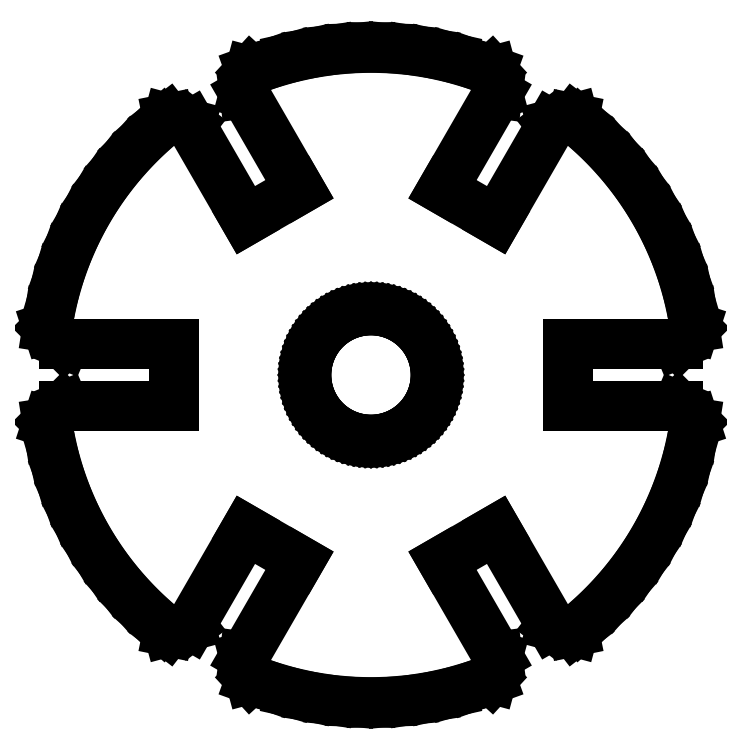
<metadata>
{"format":"dxf","ext":"dxf","renderer":"ezdxf+matplotlib","layout":"modelspace","background":"white","min_lineweight":24,"dpi":150}
</metadata>
<code>
0
SECTION
2
ENTITIES
0
LINE
8
0
10
-0.0009003
20
-15.03
11
0.9446
21
-15
0
LINE
8
0
10
0.9446
20
-15
11
1.884
21
-14.91
0
LINE
8
0
10
1.884
20
-14.91
11
2.817
21
-14.76
0
LINE
8
0
10
2.817
20
-14.76
11
3.738
21
-14.56
0
LINE
8
0
10
3.738
20
-14.56
11
4.645
21
-14.29
0
LINE
8
0
10
4.645
20
-14.29
11
5.533
21
-13.97
0
LINE
8
0
10
5.533
20
-13.97
11
5.551
21
-13.95
0
LINE
8
0
10
5.551
20
-13.95
11
5.822
21
-12.94
0
LINE
8
0
10
5.822
20
-12.94
11
5.819
21
-12.92
0
LINE
8
0
10
5.819
20
-12.92
11
3.284
21
-8.53
0
LINE
8
0
10
3.284
20
-8.53
11
5.745
21
-7.109
0
LINE
8
0
10
5.745
20
-7.109
11
8.281
21
-11.5
0
LINE
8
0
10
8.281
20
-11.5
11
8.298
21
-11.51
0
LINE
8
0
10
8.298
20
-11.51
11
9.3
21
-11.78
0
LINE
8
0
10
9.3
20
-11.78
11
9.325
21
-11.78
0
LINE
8
0
10
9.325
20
-11.78
11
9.58
21
-11.58
0
LINE
8
0
10
9.58
20
-11.58
11
10.29
21
-10.95
0
LINE
8
0
10
10.29
20
-10.95
11
10.96
21
-10.29
0
LINE
8
0
10
10.96
20
-10.29
11
11.58
21
-9.579
0
LINE
8
0
10
11.58
20
-9.579
11
12.16
21
-8.833
0
LINE
8
0
10
12.16
20
-8.833
11
12.69
21
-8.052
0
LINE
8
0
10
12.69
20
-8.052
11
13.17
21
-7.239
0
LINE
8
0
10
13.17
20
-7.239
11
13.6
21
-6.398
0
LINE
8
0
10
13.6
20
-6.398
11
13.97
21
-5.532
0
LINE
8
0
10
13.97
20
-5.532
11
14.29
21
-4.643
0
LINE
8
0
10
14.29
20
-4.643
11
14.56
21
-3.737
0
LINE
8
0
10
14.56
20
-3.737
11
14.76
21
-2.815
0
LINE
8
0
10
14.76
20
-2.815
11
14.86
21
-2.188
0
LINE
8
0
10
14.86
20
-2.188
11
14.85
21
-2.163
0
LINE
8
0
10
14.85
20
-2.163
11
14.12
21
-1.43
0
LINE
8
0
10
14.12
20
-1.43
11
14.1
21
-1.421
0
LINE
8
0
10
14.1
20
-1.421
11
9.029
21
-1.421
0
LINE
8
0
10
9.029
20
-1.421
11
9.029
21
1.421
0
LINE
8
0
10
9.029
20
1.421
11
14.1
21
1.421
0
LINE
8
0
10
14.1
20
1.421
11
14.12
21
1.43
0
LINE
8
0
10
14.12
20
1.43
11
14.85
21
2.163
0
LINE
8
0
10
14.85
20
2.163
11
14.86
21
2.188
0
LINE
8
0
10
14.86
20
2.188
11
14.76
21
2.817
0
LINE
8
0
10
14.76
20
2.817
11
14.56
21
3.738
0
LINE
8
0
10
14.56
20
3.738
11
14.29
21
4.645
0
LINE
8
0
10
14.29
20
4.645
11
13.97
21
5.533
0
LINE
8
0
10
13.97
20
5.533
11
13.6
21
6.4
0
LINE
8
0
10
13.6
20
6.4
11
13.17
21
7.241
0
LINE
8
0
10
13.17
20
7.241
11
12.69
21
8.054
0
LINE
8
0
10
12.69
20
8.054
11
12.16
21
8.834
0
LINE
8
0
10
12.16
20
8.834
11
11.58
21
9.58
0
LINE
8
0
10
11.58
20
9.58
11
10.95
21
10.29
0
LINE
8
0
10
10.95
20
10.29
11
10.29
21
10.96
0
LINE
8
0
10
10.29
20
10.96
11
9.579
21
11.58
0
LINE
8
0
10
9.579
20
11.58
11
9.325
21
11.78
0
LINE
8
0
10
9.325
20
11.78
11
9.3
21
11.78
0
LINE
8
0
10
9.3
20
11.78
11
8.298
21
11.51
0
LINE
8
0
10
8.298
20
11.51
11
8.281
21
11.5
0
LINE
8
0
10
8.281
20
11.5
11
5.745
21
7.109
0
LINE
8
0
10
5.745
20
7.109
11
3.284
21
8.53
0
LINE
8
0
10
3.284
20
8.53
11
5.819
21
12.92
0
LINE
8
0
10
5.819
20
12.92
11
5.822
21
12.94
0
LINE
8
0
10
5.822
20
12.94
11
5.551
21
13.95
0
LINE
8
0
10
5.551
20
13.95
11
5.533
21
13.97
0
LINE
8
0
10
5.533
20
13.97
11
4.643
21
14.29
0
LINE
8
0
10
4.643
20
14.29
11
3.737
21
14.56
0
LINE
8
0
10
3.737
20
14.56
11
2.815
21
14.76
0
LINE
8
0
10
2.815
20
14.76
11
1.883
21
14.91
0
LINE
8
0
10
1.883
20
14.91
11
0.9427
21
15
0
LINE
8
0
10
0.9427
20
15
11
-0.0009003
21
15.03
0
LINE
8
0
10
-0.0009003
20
15.03
11
-0.9446
21
15
0
LINE
8
0
10
-0.9446
20
15
11
-1.884
21
14.91
0
LINE
8
0
10
-1.884
20
14.91
11
-2.817
21
14.76
0
LINE
8
0
10
-2.817
20
14.76
11
-3.738
21
14.56
0
LINE
8
0
10
-3.738
20
14.56
11
-4.645
21
14.29
0
LINE
8
0
10
-4.645
20
14.29
11
-5.533
21
13.97
0
LINE
8
0
10
-5.533
20
13.97
11
-5.551
21
13.95
0
LINE
8
0
10
-5.551
20
13.95
11
-5.822
21
12.94
0
LINE
8
0
10
-5.822
20
12.94
11
-5.819
21
12.92
0
LINE
8
0
10
-5.819
20
12.92
11
-3.284
21
8.53
0
LINE
8
0
10
-3.284
20
8.53
11
-5.745
21
7.109
0
LINE
8
0
10
-5.745
20
7.109
11
-8.281
21
11.5
0
LINE
8
0
10
-8.281
20
11.5
11
-8.298
21
11.51
0
LINE
8
0
10
-8.298
20
11.51
11
-9.3
21
11.78
0
LINE
8
0
10
-9.3
20
11.78
11
-9.325
21
11.78
0
LINE
8
0
10
-9.325
20
11.78
11
-9.58
21
11.58
0
LINE
8
0
10
-9.58
20
11.58
11
-10.29
21
10.95
0
LINE
8
0
10
-10.29
20
10.95
11
-10.96
21
10.29
0
LINE
8
0
10
-10.96
20
10.29
11
-11.58
21
9.579
0
LINE
8
0
10
-11.58
20
9.579
11
-12.16
21
8.833
0
LINE
8
0
10
-12.16
20
8.833
11
-12.69
21
8.052
0
LINE
8
0
10
-12.69
20
8.052
11
-13.17
21
7.239
0
LINE
8
0
10
-13.17
20
7.239
11
-13.6
21
6.398
0
LINE
8
0
10
-13.6
20
6.398
11
-13.97
21
5.532
0
LINE
8
0
10
-13.97
20
5.532
11
-14.29
21
4.643
0
LINE
8
0
10
-14.29
20
4.643
11
-14.56
21
3.737
0
LINE
8
0
10
-14.56
20
3.737
11
-14.76
21
2.815
0
LINE
8
0
10
-14.76
20
2.815
11
-14.86
21
2.188
0
LINE
8
0
10
-14.86
20
2.188
11
-14.85
21
2.163
0
LINE
8
0
10
-14.85
20
2.163
11
-14.12
21
1.43
0
LINE
8
0
10
-14.12
20
1.43
11
-14.1
21
1.421
0
LINE
8
0
10
-14.1
20
1.421
11
-9.029
21
1.421
0
LINE
8
0
10
-9.029
20
1.421
11
-9.029
21
-1.421
0
LINE
8
0
10
-9.029
20
-1.421
11
-14.1
21
-1.421
0
LINE
8
0
10
-14.1
20
-1.421
11
-14.12
21
-1.43
0
LINE
8
0
10
-14.12
20
-1.43
11
-14.85
21
-2.163
0
LINE
8
0
10
-14.85
20
-2.163
11
-14.86
21
-2.188
0
LINE
8
0
10
-14.86
20
-2.188
11
-14.76
21
-2.817
0
LINE
8
0
10
-14.76
20
-2.817
11
-14.56
21
-3.738
0
LINE
8
0
10
-14.56
20
-3.738
11
-14.29
21
-4.645
0
LINE
8
0
10
-14.29
20
-4.645
11
-13.97
21
-5.533
0
LINE
8
0
10
-13.97
20
-5.533
11
-13.6
21
-6.4
0
LINE
8
0
10
-13.6
20
-6.4
11
-13.17
21
-7.241
0
LINE
8
0
10
-13.17
20
-7.241
11
-12.69
21
-8.054
0
LINE
8
0
10
-12.69
20
-8.054
11
-12.16
21
-8.834
0
LINE
8
0
10
-12.16
20
-8.834
11
-11.58
21
-9.58
0
LINE
8
0
10
-11.58
20
-9.58
11
-10.95
21
-10.29
0
LINE
8
0
10
-10.95
20
-10.29
11
-10.29
21
-10.96
0
LINE
8
0
10
-10.29
20
-10.96
11
-9.579
21
-11.58
0
LINE
8
0
10
-9.579
20
-11.58
11
-9.325
21
-11.78
0
LINE
8
0
10
-9.325
20
-11.78
11
-9.3
21
-11.78
0
LINE
8
0
10
-9.3
20
-11.78
11
-8.298
21
-11.51
0
LINE
8
0
10
-8.298
20
-11.51
11
-8.281
21
-11.5
0
LINE
8
0
10
-8.281
20
-11.5
11
-5.745
21
-7.109
0
LINE
8
0
10
-5.745
20
-7.109
11
-3.284
21
-8.53
0
LINE
8
0
10
-3.284
20
-8.53
11
-5.819
21
-12.92
0
LINE
8
0
10
-5.819
20
-12.92
11
-5.822
21
-12.94
0
LINE
8
0
10
-5.822
20
-12.94
11
-5.551
21
-13.95
0
LINE
8
0
10
-5.551
20
-13.95
11
-5.533
21
-13.97
0
LINE
8
0
10
-5.533
20
-13.97
11
-4.643
21
-14.29
0
LINE
8
0
10
-4.643
20
-14.29
11
-3.737
21
-14.56
0
LINE
8
0
10
-3.737
20
-14.56
11
-2.815
21
-14.76
0
LINE
8
0
10
-2.815
20
-14.76
11
-1.883
21
-14.91
0
LINE
8
0
10
-1.883
20
-14.91
11
-0.9427
21
-15
0
LINE
8
0
10
-0.9427
20
-15
11
-0.0009003
21
-15.03
0
LINE
8
0
10
-0.1867
20
-2.965
11
-0.3724
21
-2.948
0
LINE
8
0
10
-0.3724
20
-2.948
11
-0.5567
21
-2.919
0
LINE
8
0
10
-0.5567
20
-2.919
11
-0.739
21
-2.878
0
LINE
8
0
10
-0.739
20
-2.878
11
-0.9181
21
-2.826
0
LINE
8
0
10
-0.9181
20
-2.826
11
-1.094
21
-2.763
0
LINE
8
0
10
-1.094
20
-2.763
11
-1.265
21
-2.688
0
LINE
8
0
10
-1.265
20
-2.688
11
-1.431
21
-2.604
0
LINE
8
0
10
-1.431
20
-2.604
11
-1.592
21
-2.509
0
LINE
8
0
10
-1.592
20
-2.509
11
-1.746
21
-2.404
0
LINE
8
0
10
-1.746
20
-2.404
11
-1.894
21
-2.289
0
LINE
8
0
10
-1.894
20
-2.289
11
-2.034
21
-2.166
0
LINE
8
0
10
-2.034
20
-2.166
11
-2.166
21
-2.034
0
LINE
8
0
10
-2.166
20
-2.034
11
-2.289
21
-1.894
0
LINE
8
0
10
-2.289
20
-1.894
11
-2.404
21
-1.746
0
LINE
8
0
10
-2.404
20
-1.746
11
-2.509
21
-1.592
0
LINE
8
0
10
-2.509
20
-1.592
11
-2.604
21
-1.431
0
LINE
8
0
10
-2.604
20
-1.431
11
-2.688
21
-1.265
0
LINE
8
0
10
-2.688
20
-1.265
11
-2.763
21
-1.094
0
LINE
8
0
10
-2.763
20
-1.094
11
-2.826
21
-0.9181
0
LINE
8
0
10
-2.826
20
-0.9181
11
-2.878
21
-0.739
0
LINE
8
0
10
-2.878
20
-0.739
11
-2.919
21
-0.5567
0
LINE
8
0
10
-2.919
20
-0.5567
11
-2.948
21
-0.3724
0
LINE
8
0
10
-2.948
20
-0.3724
11
-2.965
21
-0.1867
0
LINE
8
0
10
-2.965
20
-0.1867
11
-2.971
21
0
0
LINE
8
0
10
-2.971
20
0
11
-2.965
21
0.1867
0
LINE
8
0
10
-2.965
20
0.1867
11
-2.948
21
0.3724
0
LINE
8
0
10
-2.948
20
0.3724
11
-2.919
21
0.5567
0
LINE
8
0
10
-2.919
20
0.5567
11
-2.878
21
0.739
0
LINE
8
0
10
-2.878
20
0.739
11
-2.826
21
0.9181
0
LINE
8
0
10
-2.826
20
0.9181
11
-2.763
21
1.094
0
LINE
8
0
10
-2.763
20
1.094
11
-2.688
21
1.265
0
LINE
8
0
10
-2.688
20
1.265
11
-2.604
21
1.431
0
LINE
8
0
10
-2.604
20
1.431
11
-2.509
21
1.592
0
LINE
8
0
10
-2.509
20
1.592
11
-2.404
21
1.746
0
LINE
8
0
10
-2.404
20
1.746
11
-2.289
21
1.894
0
LINE
8
0
10
-2.289
20
1.894
11
-2.166
21
2.034
0
LINE
8
0
10
-2.166
20
2.034
11
-2.034
21
2.166
0
LINE
8
0
10
-2.034
20
2.166
11
-1.894
21
2.289
0
LINE
8
0
10
-1.894
20
2.289
11
-1.746
21
2.404
0
LINE
8
0
10
-1.746
20
2.404
11
-1.592
21
2.509
0
LINE
8
0
10
-1.592
20
2.509
11
-1.431
21
2.604
0
LINE
8
0
10
-1.431
20
2.604
11
-1.265
21
2.688
0
LINE
8
0
10
-1.265
20
2.688
11
-1.094
21
2.763
0
LINE
8
0
10
-1.094
20
2.763
11
-0.9181
21
2.826
0
LINE
8
0
10
-0.9181
20
2.826
11
-0.739
21
2.878
0
LINE
8
0
10
-0.739
20
2.878
11
-0.5567
21
2.919
0
LINE
8
0
10
-0.5567
20
2.919
11
-0.3724
21
2.948
0
LINE
8
0
10
-0.3724
20
2.948
11
-0.1867
21
2.965
0
LINE
8
0
10
-0.1867
20
2.965
11
0
21
2.971
0
LINE
8
0
10
0
20
2.971
11
0.1867
21
2.965
0
LINE
8
0
10
0.1867
20
2.965
11
0.3724
21
2.948
0
LINE
8
0
10
0.3724
20
2.948
11
0.5567
21
2.919
0
LINE
8
0
10
0.5567
20
2.919
11
0.739
21
2.878
0
LINE
8
0
10
0.739
20
2.878
11
0.9181
21
2.826
0
LINE
8
0
10
0.9181
20
2.826
11
1.094
21
2.763
0
LINE
8
0
10
1.094
20
2.763
11
1.265
21
2.688
0
LINE
8
0
10
1.265
20
2.688
11
1.431
21
2.604
0
LINE
8
0
10
1.431
20
2.604
11
1.592
21
2.509
0
LINE
8
0
10
1.592
20
2.509
11
1.746
21
2.404
0
LINE
8
0
10
1.746
20
2.404
11
1.894
21
2.289
0
LINE
8
0
10
1.894
20
2.289
11
2.034
21
2.166
0
LINE
8
0
10
2.034
20
2.166
11
2.166
21
2.034
0
LINE
8
0
10
2.166
20
2.034
11
2.289
21
1.894
0
LINE
8
0
10
2.289
20
1.894
11
2.404
21
1.746
0
LINE
8
0
10
2.404
20
1.746
11
2.509
21
1.592
0
LINE
8
0
10
2.509
20
1.592
11
2.604
21
1.431
0
LINE
8
0
10
2.604
20
1.431
11
2.688
21
1.265
0
LINE
8
0
10
2.688
20
1.265
11
2.763
21
1.094
0
LINE
8
0
10
2.763
20
1.094
11
2.826
21
0.9181
0
LINE
8
0
10
2.826
20
0.9181
11
2.878
21
0.739
0
LINE
8
0
10
2.878
20
0.739
11
2.919
21
0.5567
0
LINE
8
0
10
2.919
20
0.5567
11
2.948
21
0.3724
0
LINE
8
0
10
2.948
20
0.3724
11
2.965
21
0.1867
0
LINE
8
0
10
2.965
20
0.1867
11
2.971
21
0
0
LINE
8
0
10
2.971
20
0
11
2.965
21
-0.1867
0
LINE
8
0
10
2.965
20
-0.1867
11
2.948
21
-0.3724
0
LINE
8
0
10
2.948
20
-0.3724
11
2.919
21
-0.5567
0
LINE
8
0
10
2.919
20
-0.5567
11
2.878
21
-0.739
0
LINE
8
0
10
2.878
20
-0.739
11
2.826
21
-0.9181
0
LINE
8
0
10
2.826
20
-0.9181
11
2.763
21
-1.094
0
LINE
8
0
10
2.763
20
-1.094
11
2.688
21
-1.265
0
LINE
8
0
10
2.688
20
-1.265
11
2.604
21
-1.431
0
LINE
8
0
10
2.604
20
-1.431
11
2.509
21
-1.592
0
LINE
8
0
10
2.509
20
-1.592
11
2.404
21
-1.746
0
LINE
8
0
10
2.404
20
-1.746
11
2.289
21
-1.894
0
LINE
8
0
10
2.289
20
-1.894
11
2.166
21
-2.034
0
LINE
8
0
10
2.166
20
-2.034
11
2.034
21
-2.166
0
LINE
8
0
10
2.034
20
-2.166
11
1.894
21
-2.289
0
LINE
8
0
10
1.894
20
-2.289
11
1.746
21
-2.404
0
LINE
8
0
10
1.746
20
-2.404
11
1.592
21
-2.509
0
LINE
8
0
10
1.592
20
-2.509
11
1.431
21
-2.604
0
LINE
8
0
10
1.431
20
-2.604
11
1.265
21
-2.688
0
LINE
8
0
10
1.265
20
-2.688
11
1.094
21
-2.763
0
LINE
8
0
10
1.094
20
-2.763
11
0.9181
21
-2.826
0
LINE
8
0
10
0.9181
20
-2.826
11
0.739
21
-2.878
0
LINE
8
0
10
0.739
20
-2.878
11
0.5567
21
-2.919
0
LINE
8
0
10
0.5567
20
-2.919
11
0.3724
21
-2.948
0
LINE
8
0
10
0.3724
20
-2.948
11
0.1867
21
-2.965
0
LINE
8
0
10
0.1867
20
-2.965
11
0
21
-2.971
0
LINE
8
0
10
0
20
-2.971
11
-0.1867
21
-2.965
0
ENDSEC
0
EOF

</code>
